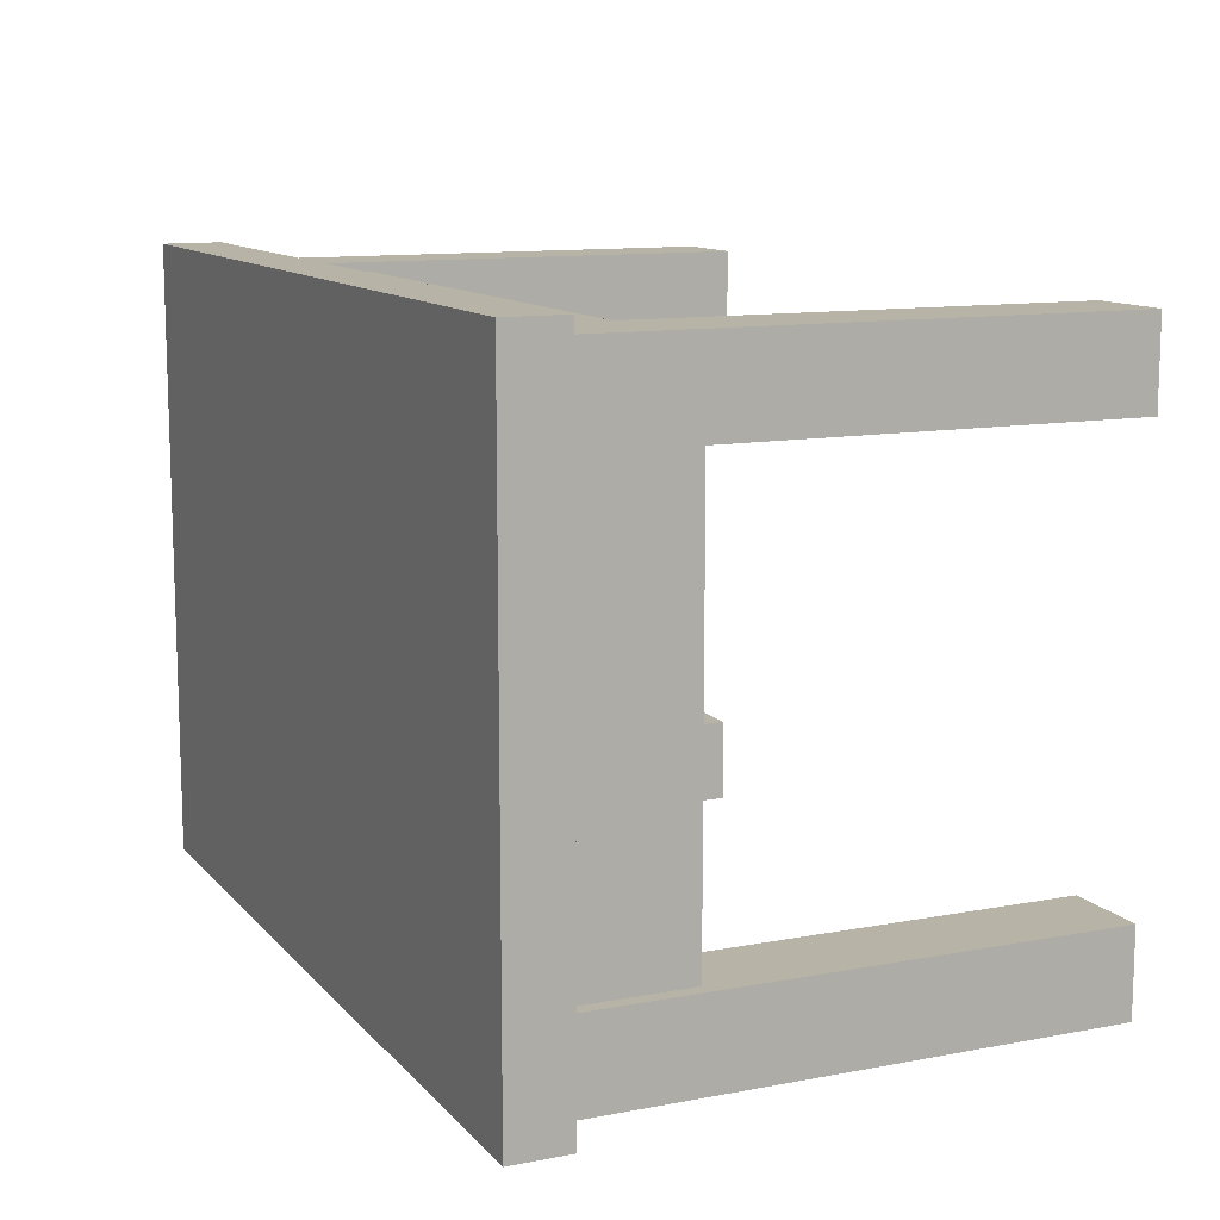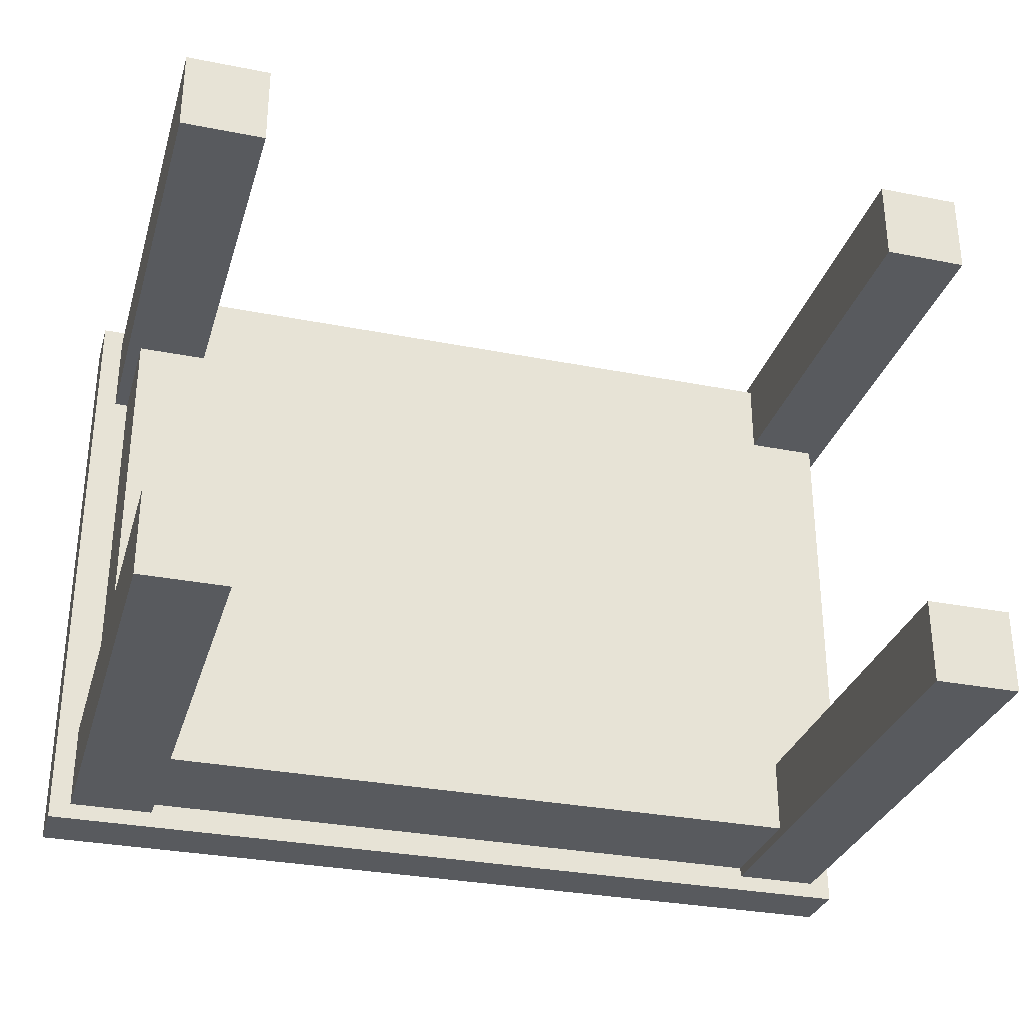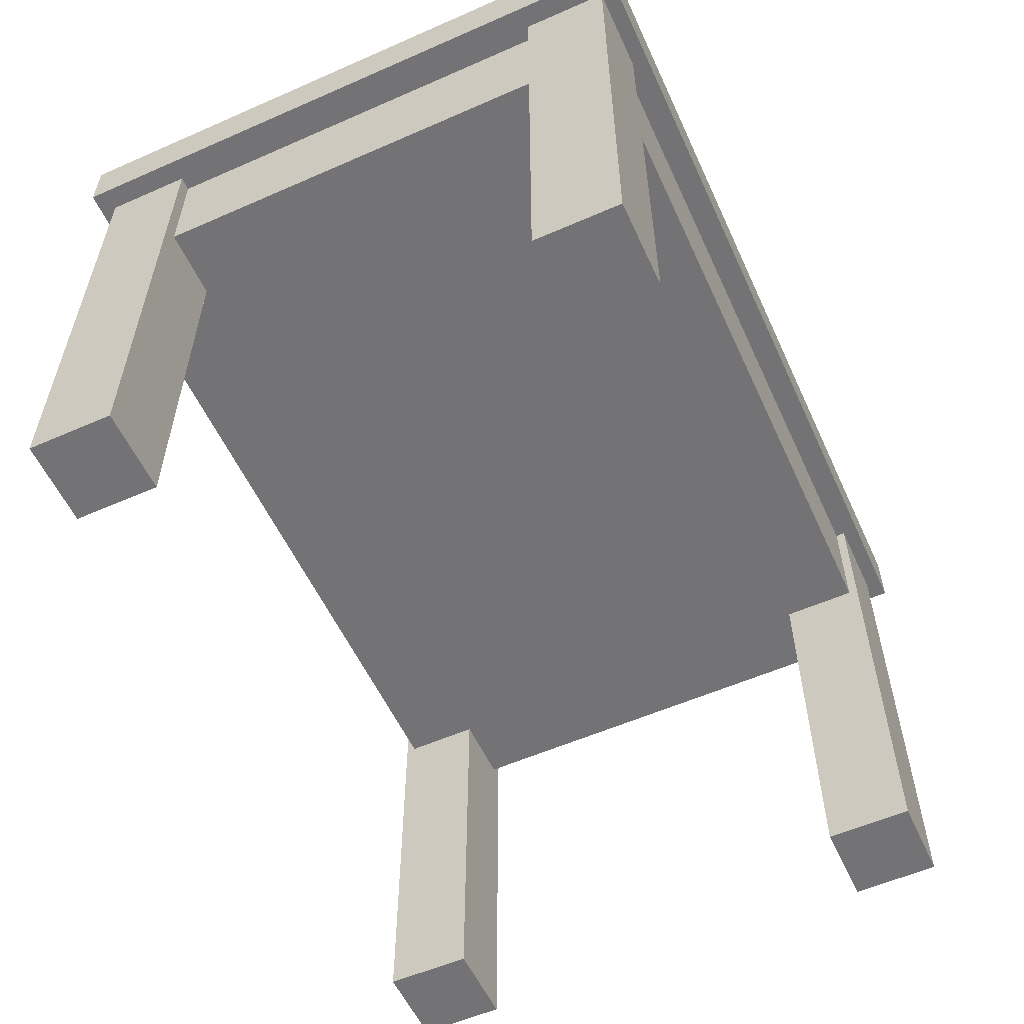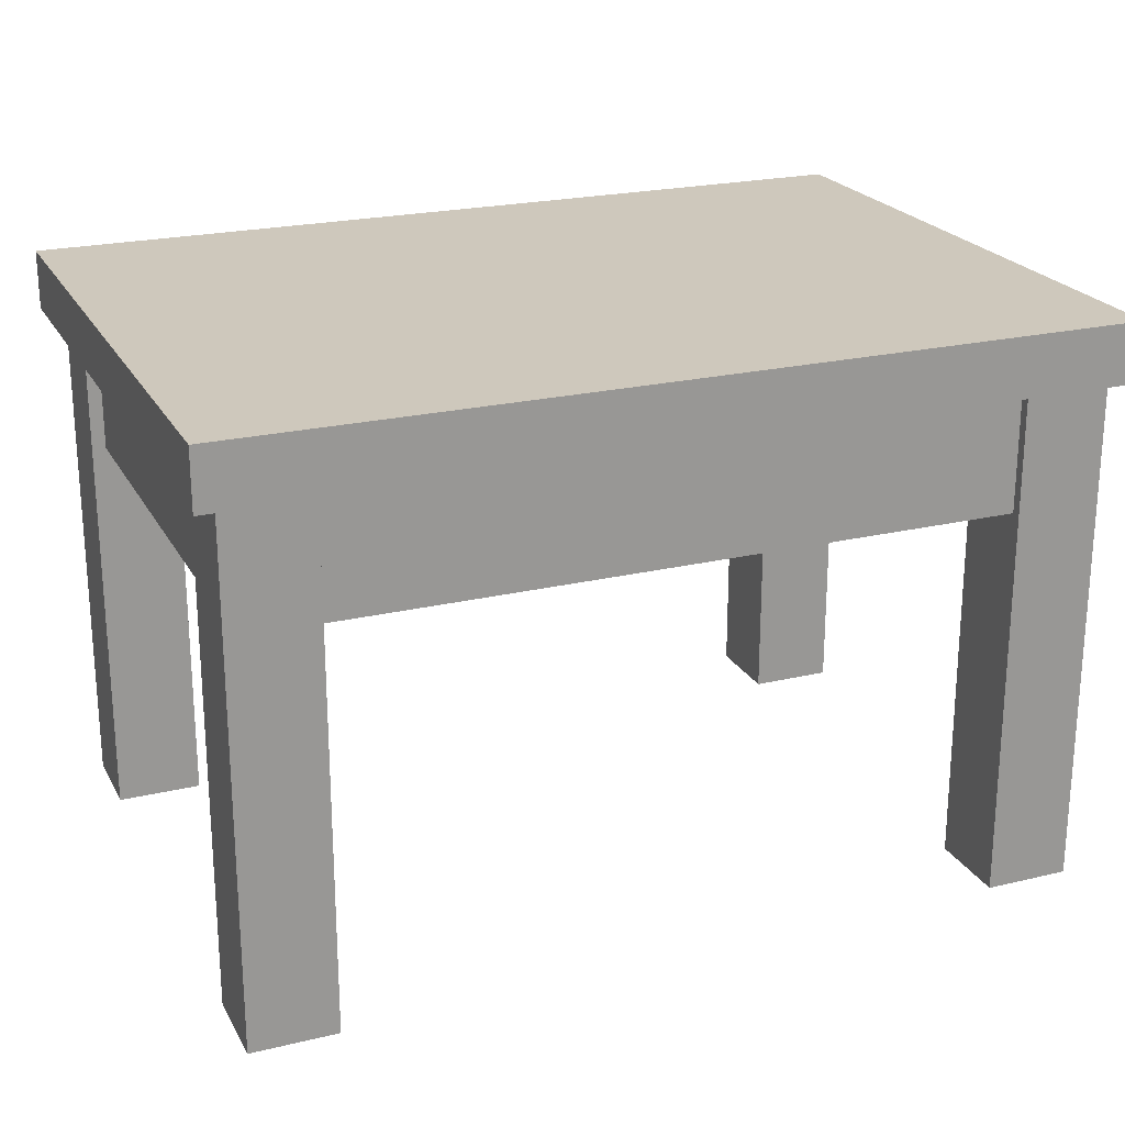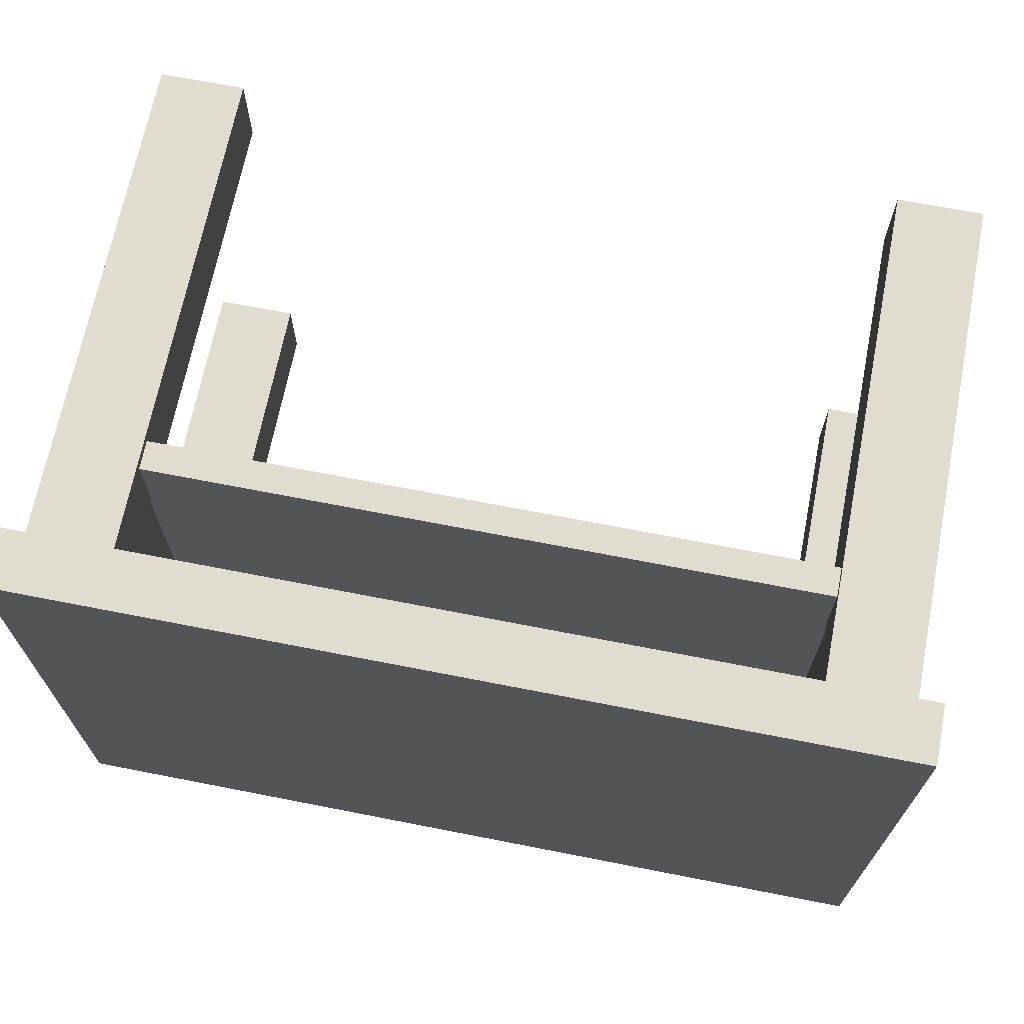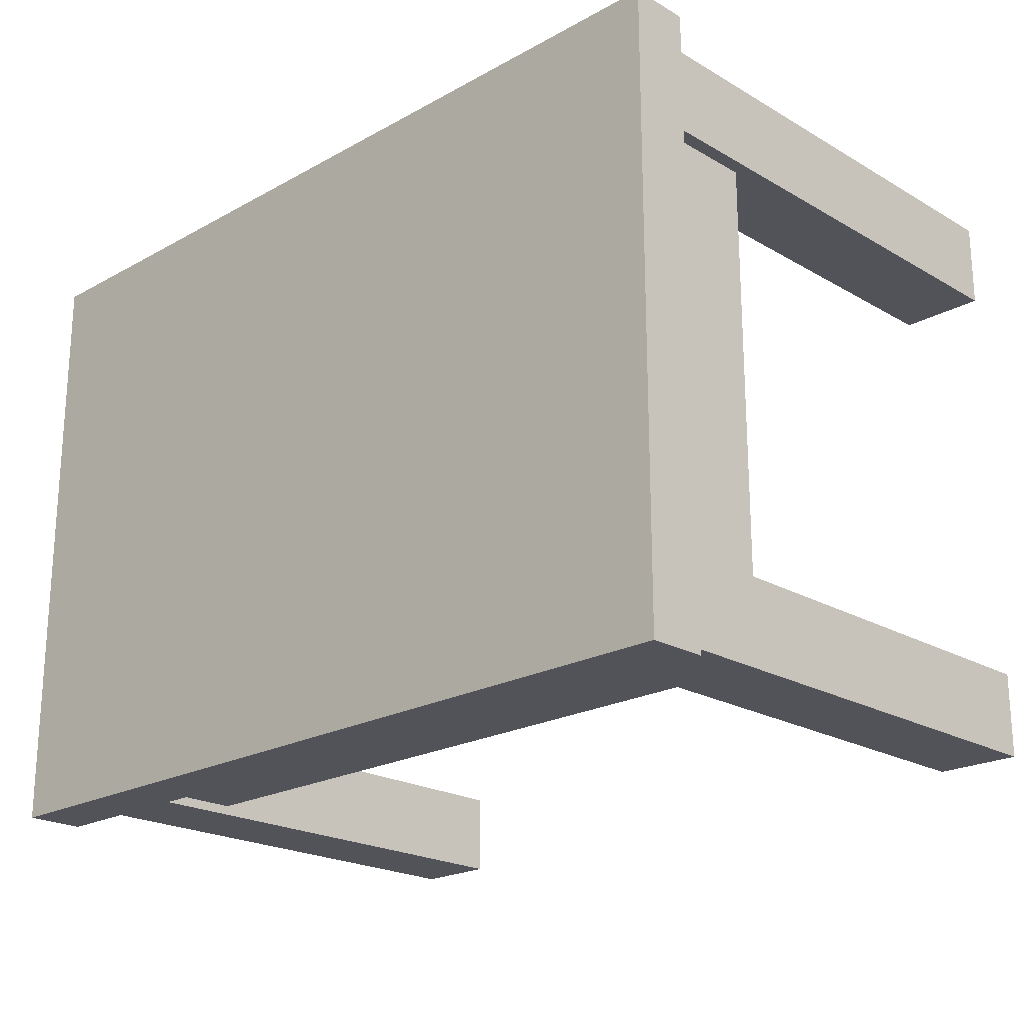
<metadata>
{"format":"obj","ext":"obj","renderer":"f3d","projection":"perspective","resolution":1024,"background":"white","views":[{"elev":11.6,"azim":-114.4,"up":"+Z"},{"elev":-31.0,"azim":-15.8,"up":"+Z"},{"elev":-56.7,"azim":114.6,"up":"+Y"},{"elev":22.4,"azim":157.7,"up":"+Y"},{"elev":68.5,"azim":-168.9,"up":"+Z"},{"elev":-21.4,"azim":-135.7,"up":"+Z"}]}
</metadata>
<code>
g desk
v 0.5244 0.1755 0.3706
v 0.5244 0.1376 -0.3706
v 0.5244 0.1376 0.3706
v 0.5244 0.1755 -0.3706
v 0.5244 0.297 -0.3706
v 0.5244 0.297 0.3706
v -0.5244 0.1755 -0.3706
v -0.5244 0.1376 0.3706
v -0.5244 0.1376 -0.3706
v -0.5244 0.1755 0.3706
v -0.5244 0.297 0.3706
v -0.5244 0.297 -0.3706
v 0.5244 0.1376 -0.3706
v 0.4352 0.1376 0.3706
v 0.5244 0.1376 0.3706
v 0.4352 0.1376 -0.3706
v -0.4352 0.1376 0.3706
v -0.4352 0.1376 -0.3706
v -0.5244 0.1376 0.3706
v -0.5244 0.1376 -0.3706
v -0.4352 0.1755 0.3706
v -0.5244 0.297 0.3706
v -0.4352 0.297 0.3706
v -0.5244 0.1755 0.3706
v -0.5244 0.1376 0.3706
v -0.4352 0.1376 0.3706
v 0.4352 0.1376 0.3706
v 0.4352 0.1755 0.3706
v 0.5244 0.1376 0.3706
v 0.5244 0.1755 0.3706
v 0.5244 0.297 0.3706
v 0.4352 0.297 0.3706
v 0.4352 0.297 -0.2257
v -0.4352 0.1755 -0.2257
v -0.4352 0.297 -0.2257
v 0.4352 0.1755 -0.2257
v -0.4352 0.297 0.3706
v -0.4352 0.1755 -0.2257
v -0.4352 0.1755 0.3706
v -0.4352 0.297 -0.2257
v -0.4352 0.1755 0.3706
v 0.4352 0.1755 -0.2257
v 0.4352 0.1755 0.3706
v -0.4352 0.1755 -0.2257
v 0.4352 0.1755 0.3706
v 0.4352 0.297 -0.2257
v 0.4352 0.297 0.3706
v 0.4352 0.1755 -0.2257
v -0.5701 0.2937 0.404
v 0.5701 0.2937 -0.404
v -0.5701 0.2937 -0.404
v 0.5701 0.2937 0.404
v -0.5701 0.3706 0.404
v 0.5701 0.3706 -0.404
v 0.5701 0.3706 0.404
v -0.5701 0.3706 -0.404
v -0.5701 0.2937 0.404
v 0.5701 0.3706 0.404
v 0.5701 0.2937 0.404
v -0.5701 0.3706 0.404
v 0.5701 0.2937 0.404
v 0.5701 0.3706 -0.404
v 0.5701 0.2937 -0.404
v 0.5701 0.3706 0.404
v 0.5701 0.2937 -0.404
v -0.5701 0.3706 -0.404
v -0.5701 0.2937 -0.404
v 0.5701 0.3706 -0.404
v -0.5701 0.2937 -0.404
v -0.5701 0.3706 0.404
v -0.5701 0.2937 0.404
v -0.5701 0.3706 -0.404
v -0.5422 -0.3706 -0.2725
v -0.4319 -0.3706 -0.3828
v -0.5422 -0.3706 -0.3828
v -0.4319 -0.3706 -0.2725
v -0.5422 -0.3706 -0.2725
v -0.4319 0.2937 -0.2725
v -0.4319 -0.3706 -0.2725
v -0.5422 0.2937 -0.2725
v -0.4319 -0.3706 -0.2725
v -0.4319 0.2937 -0.3828
v -0.4319 -0.3706 -0.3828
v -0.4319 0.2937 -0.2725
v -0.4319 -0.3706 -0.3828
v -0.5422 0.2937 -0.3828
v -0.5422 -0.3706 -0.3828
v -0.4319 0.2937 -0.3828
v -0.5422 -0.3706 -0.3828
v -0.5422 0.2937 -0.2725
v -0.5422 -0.3706 -0.2725
v -0.5422 0.2937 -0.3828
v -0.4319 -0.3706 0.3828
v -0.5422 -0.3706 0.2725
v -0.5422 -0.3706 0.3828
v -0.4319 -0.3706 0.2725
v -0.4319 -0.3706 0.3828
v -0.4319 0.2937 0.2725
v -0.4319 -0.3706 0.2725
v -0.4319 0.2937 0.3828
v -0.4319 -0.3706 0.2725
v -0.5422 0.2937 0.2725
v -0.5422 -0.3706 0.2725
v -0.4319 0.2937 0.2725
v -0.5422 -0.3706 0.2725
v -0.5422 0.2937 0.3828
v -0.5422 -0.3706 0.3828
v -0.5422 0.2937 0.2725
v -0.5422 -0.3706 0.3828
v -0.4319 0.2937 0.3828
v -0.4319 -0.3706 0.3828
v -0.5422 0.2937 0.3828
v 0.5422 -0.3706 0.2725
v 0.4319 -0.3706 0.3828
v 0.5422 -0.3706 0.3828
v 0.4319 -0.3706 0.2725
v 0.5422 -0.3706 0.2725
v 0.4319 0.2937 0.2725
v 0.4319 -0.3706 0.2725
v 0.5422 0.2937 0.2725
v 0.4319 -0.3706 0.2725
v 0.4319 0.2937 0.3828
v 0.4319 -0.3706 0.3828
v 0.4319 0.2937 0.2725
v 0.4319 -0.3706 0.3828
v 0.5422 0.2937 0.3828
v 0.5422 -0.3706 0.3828
v 0.4319 0.2937 0.3828
v 0.5422 -0.3706 0.3828
v 0.5422 0.2937 0.2725
v 0.5422 -0.3706 0.2725
v 0.5422 0.2937 0.3828
v 0.4319 -0.3706 -0.3828
v 0.5422 -0.3706 -0.2725
v 0.5422 -0.3706 -0.3828
v 0.4319 -0.3706 -0.2725
v 0.4319 -0.3706 -0.3828
v 0.4319 0.2937 -0.2725
v 0.4319 -0.3706 -0.2725
v 0.4319 0.2937 -0.3828
v 0.4319 -0.3706 -0.2725
v 0.5422 0.2937 -0.2725
v 0.5422 -0.3706 -0.2725
v 0.4319 0.2937 -0.2725
v 0.5422 -0.3706 -0.2725
v 0.5422 0.2937 -0.3828
v 0.5422 -0.3706 -0.3828
v 0.5422 0.2937 -0.2725
v 0.5422 -0.3706 -0.3828
v 0.4319 0.2937 -0.3828
v 0.4319 -0.3706 -0.3828
v 0.5422 0.2937 -0.3828
v 0.5244 0.297 -0.3706
v 0.4352 0.1755 -0.3706
v 0.5244 0.1755 -0.3706
v 0.4352 0.297 -0.3706
v 0.5244 0.1376 -0.3706
v 0.4352 0.1376 -0.3706
v -0.4352 0.297 -0.3706
v -0.4352 0.1376 -0.3706
v -0.4352 0.1755 -0.3706
v -0.5244 0.297 -0.3706
v -0.5244 0.1376 -0.3706
v -0.5244 0.1755 -0.3706
g desk_0
f 3 2 1
f 4 1 2
f 4 5 1
f 6 1 5
f 9 8 7
f 10 7 8
f 10 11 7
f 12 7 11
f 15 14 13
f 16 13 14
f 14 17 16
f 18 16 17
f 17 19 18
f 20 18 19
f 23 22 21
f 24 21 22
f 24 25 21
f 26 21 25
f 26 27 21
f 28 21 27
f 27 29 28
f 30 28 29
f 30 31 28
f 32 28 31
f 35 34 33
f 36 33 34
f 39 38 37
f 40 37 38
f 43 42 41
f 44 41 42
f 47 46 45
f 48 45 46
f 51 50 49
f 52 49 50
f 55 54 53
f 56 53 54
f 59 58 57
f 60 57 58
f 63 62 61
f 64 61 62
f 67 66 65
f 68 65 66
f 71 70 69
f 72 69 70
f 75 74 73
f 76 73 74
f 79 78 77
f 80 77 78
f 83 82 81
f 84 81 82
f 87 86 85
f 88 85 86
f 91 90 89
f 92 89 90
f 95 94 93
f 96 93 94
f 99 98 97
f 100 97 98
f 103 102 101
f 104 101 102
f 107 106 105
f 108 105 106
f 111 110 109
f 112 109 110
f 115 114 113
f 116 113 114
f 119 118 117
f 120 117 118
f 123 122 121
f 124 121 122
f 127 126 125
f 128 125 126
f 131 130 129
f 132 129 130
f 135 134 133
f 136 133 134
f 139 138 137
f 140 137 138
f 143 142 141
f 144 141 142
f 147 146 145
f 148 145 146
f 151 150 149
f 152 149 150
f 155 154 153
f 156 153 154
f 155 157 154
f 158 154 157
f 156 154 159
f 158 160 154
f 161 159 154
f 161 154 160
f 159 161 162
f 160 163 161
f 164 162 161
f 164 161 163

</code>
